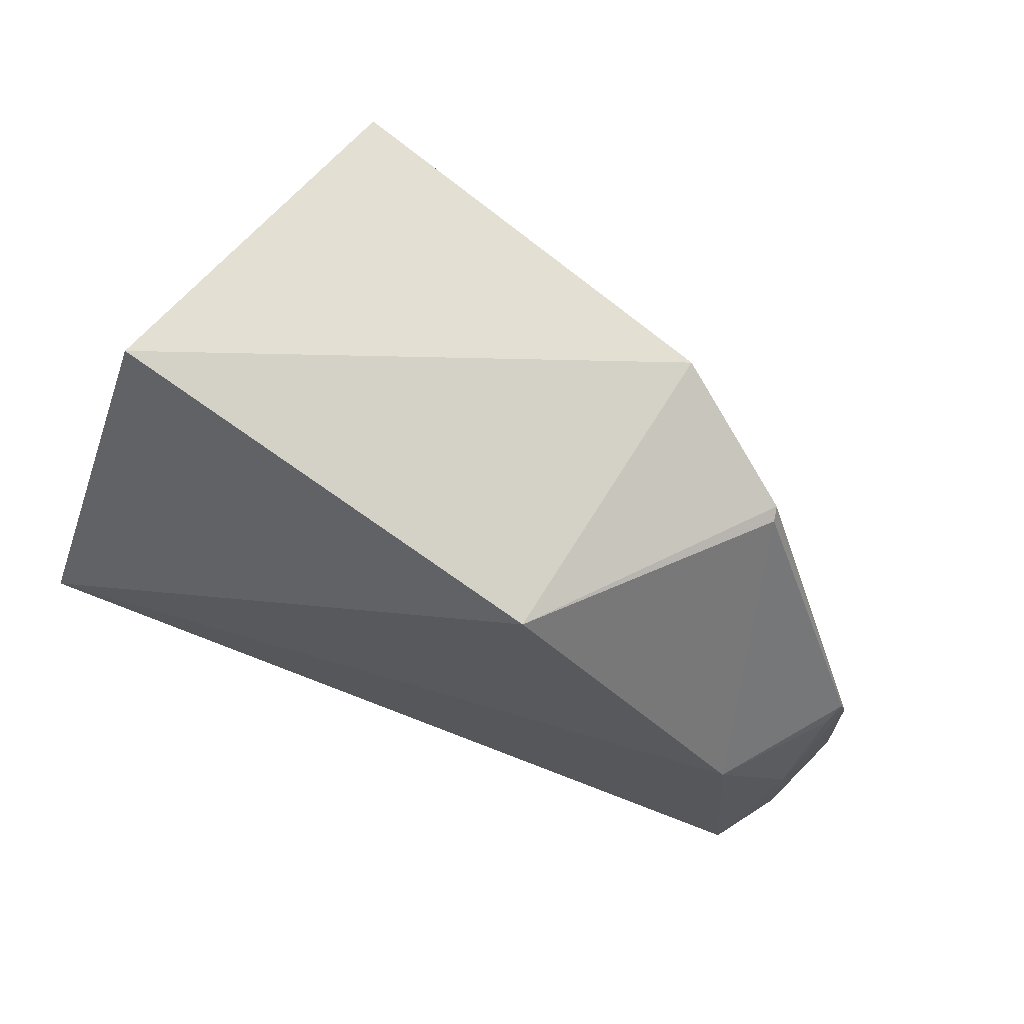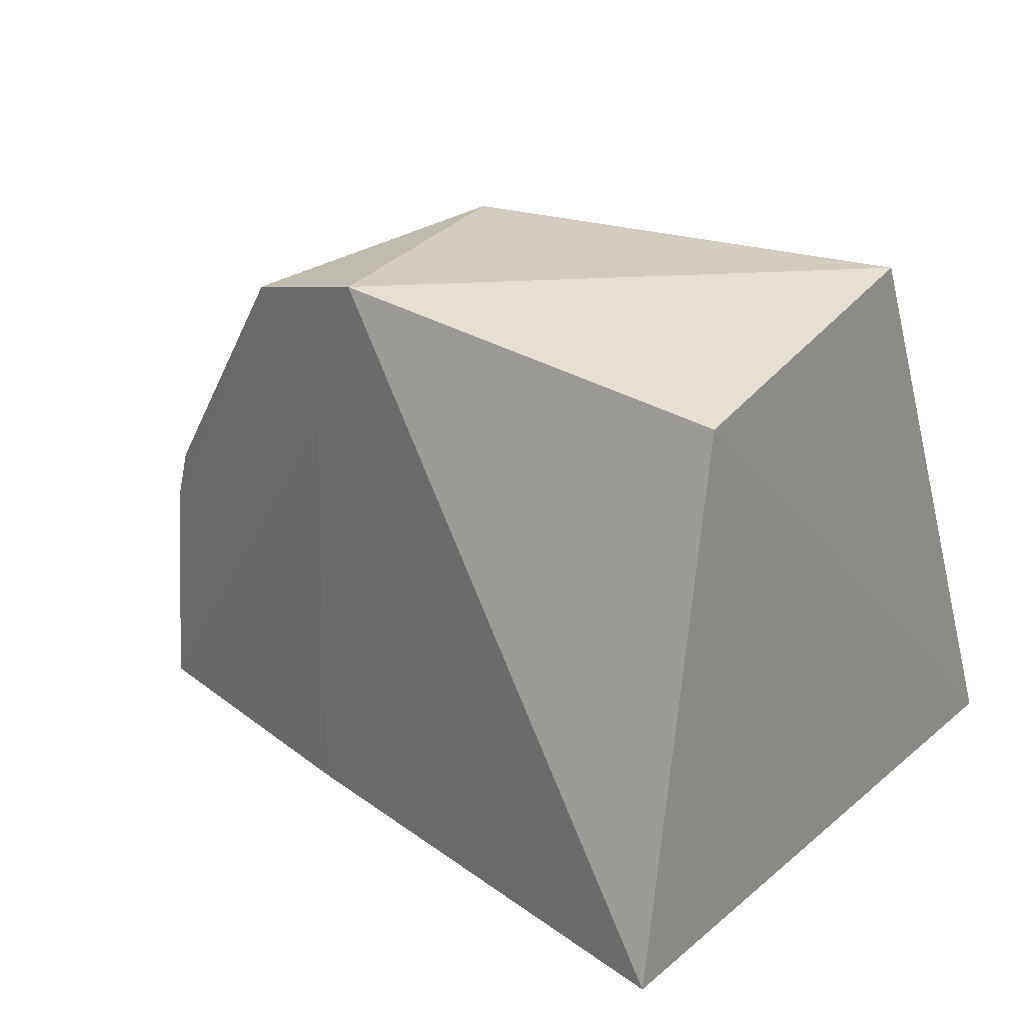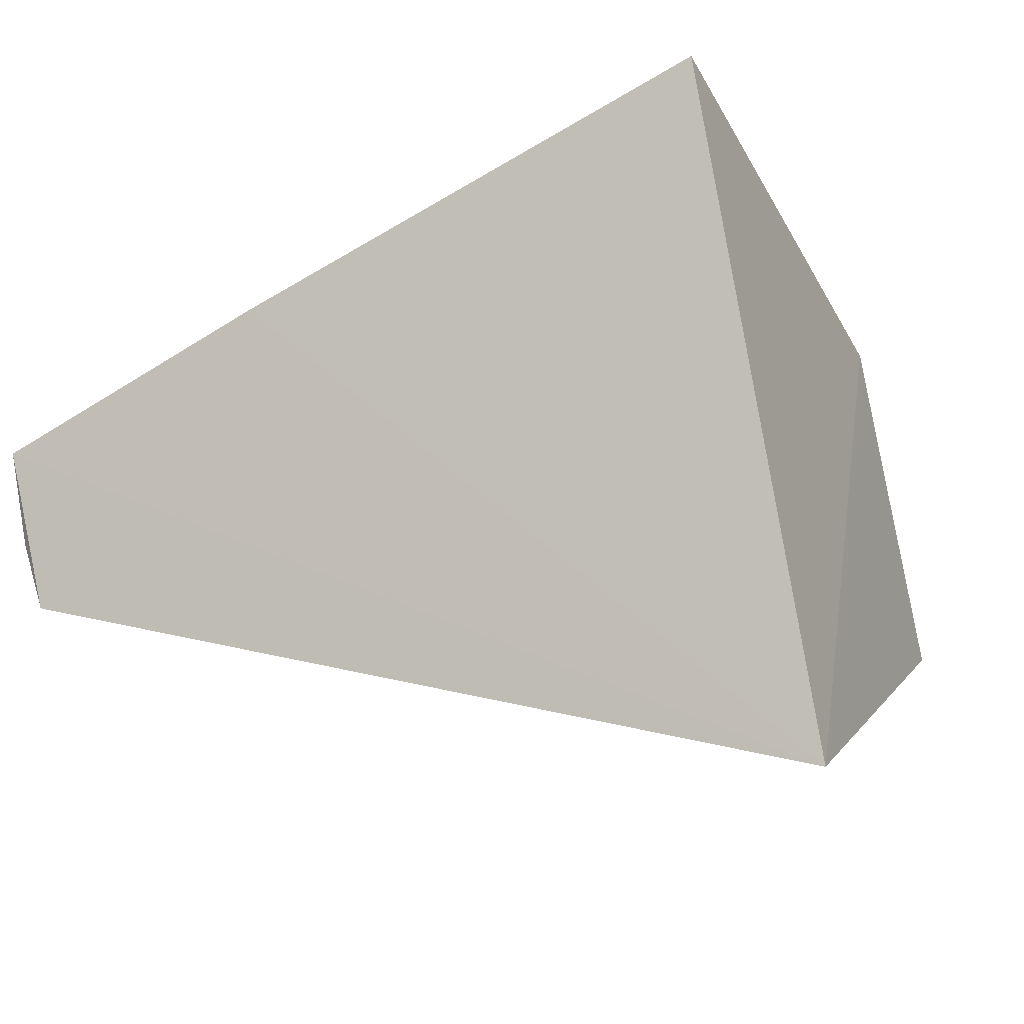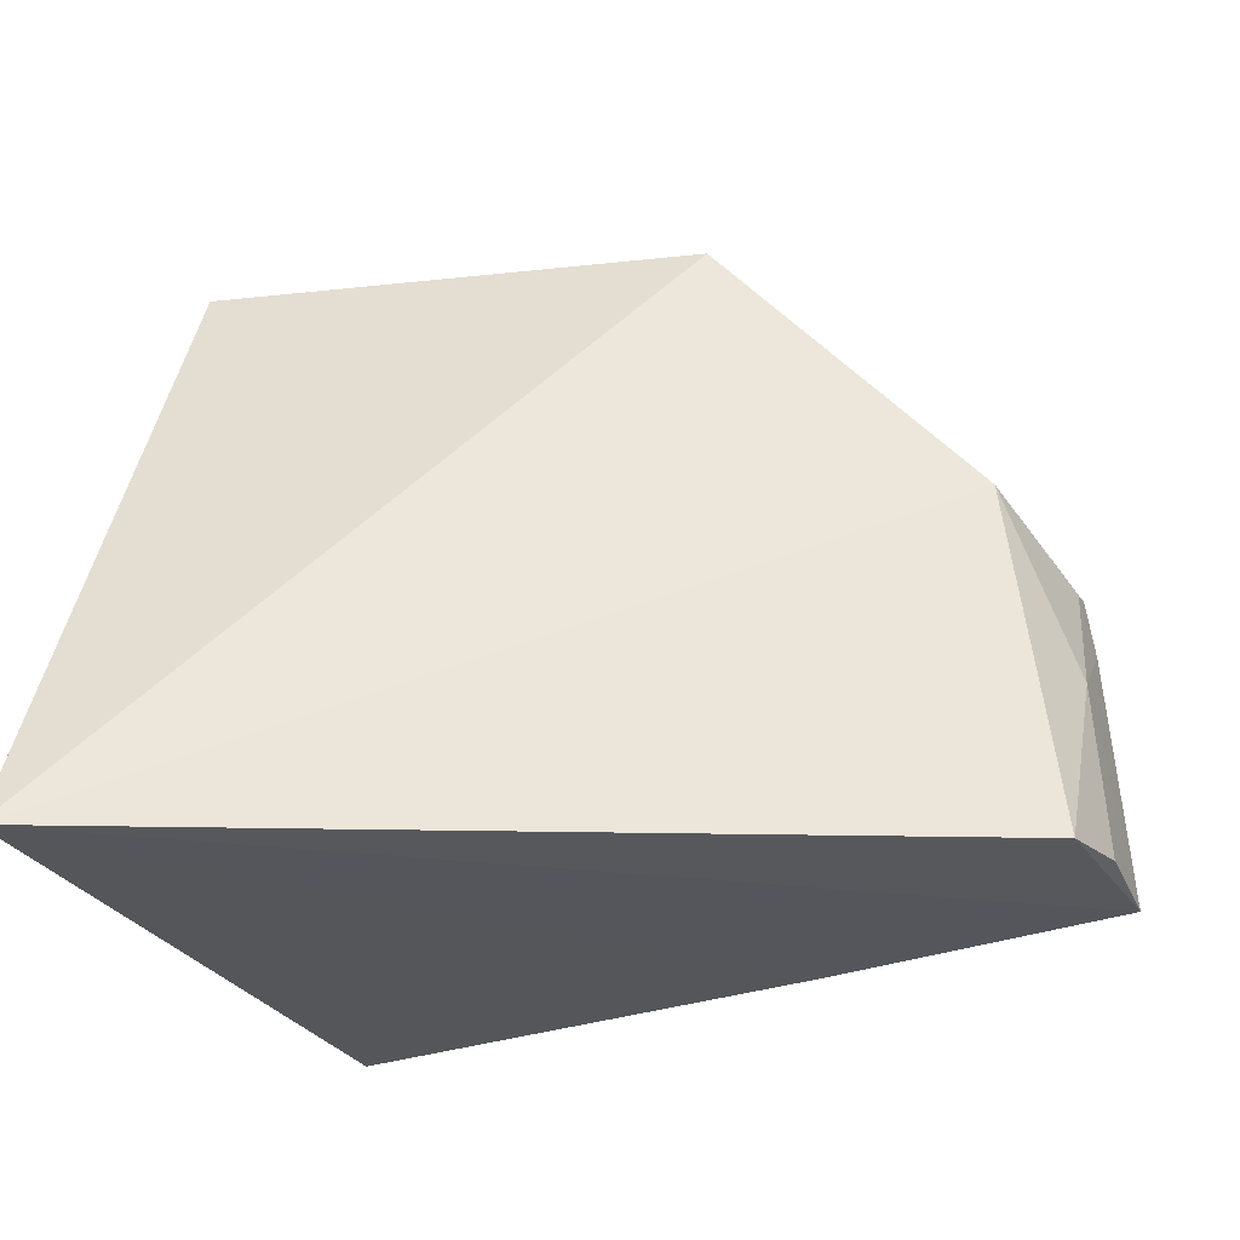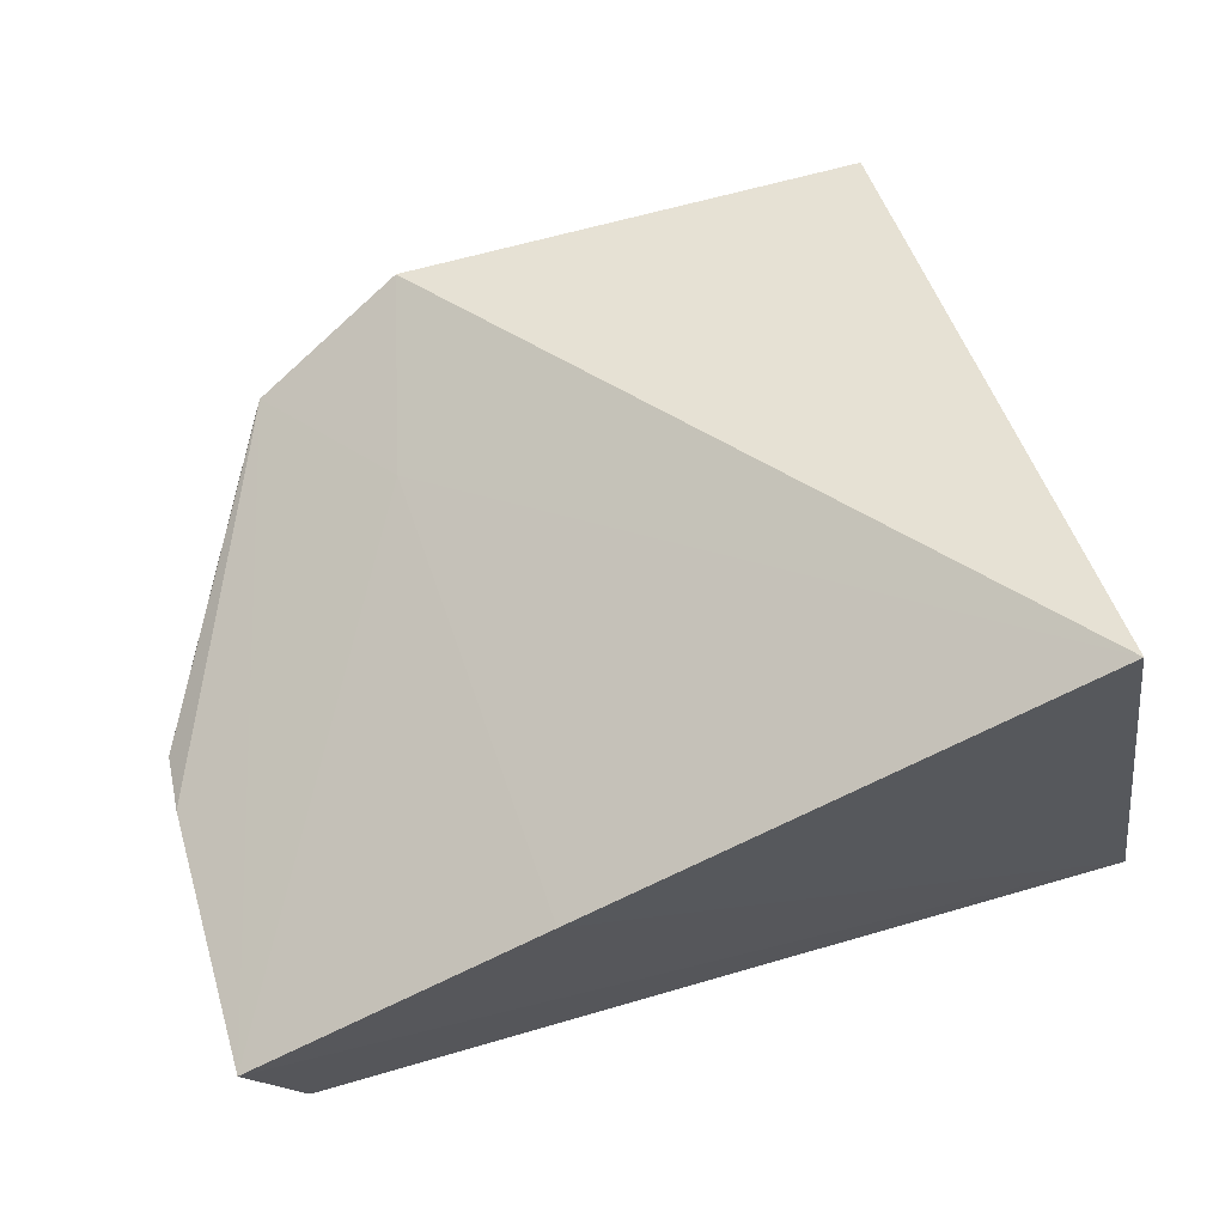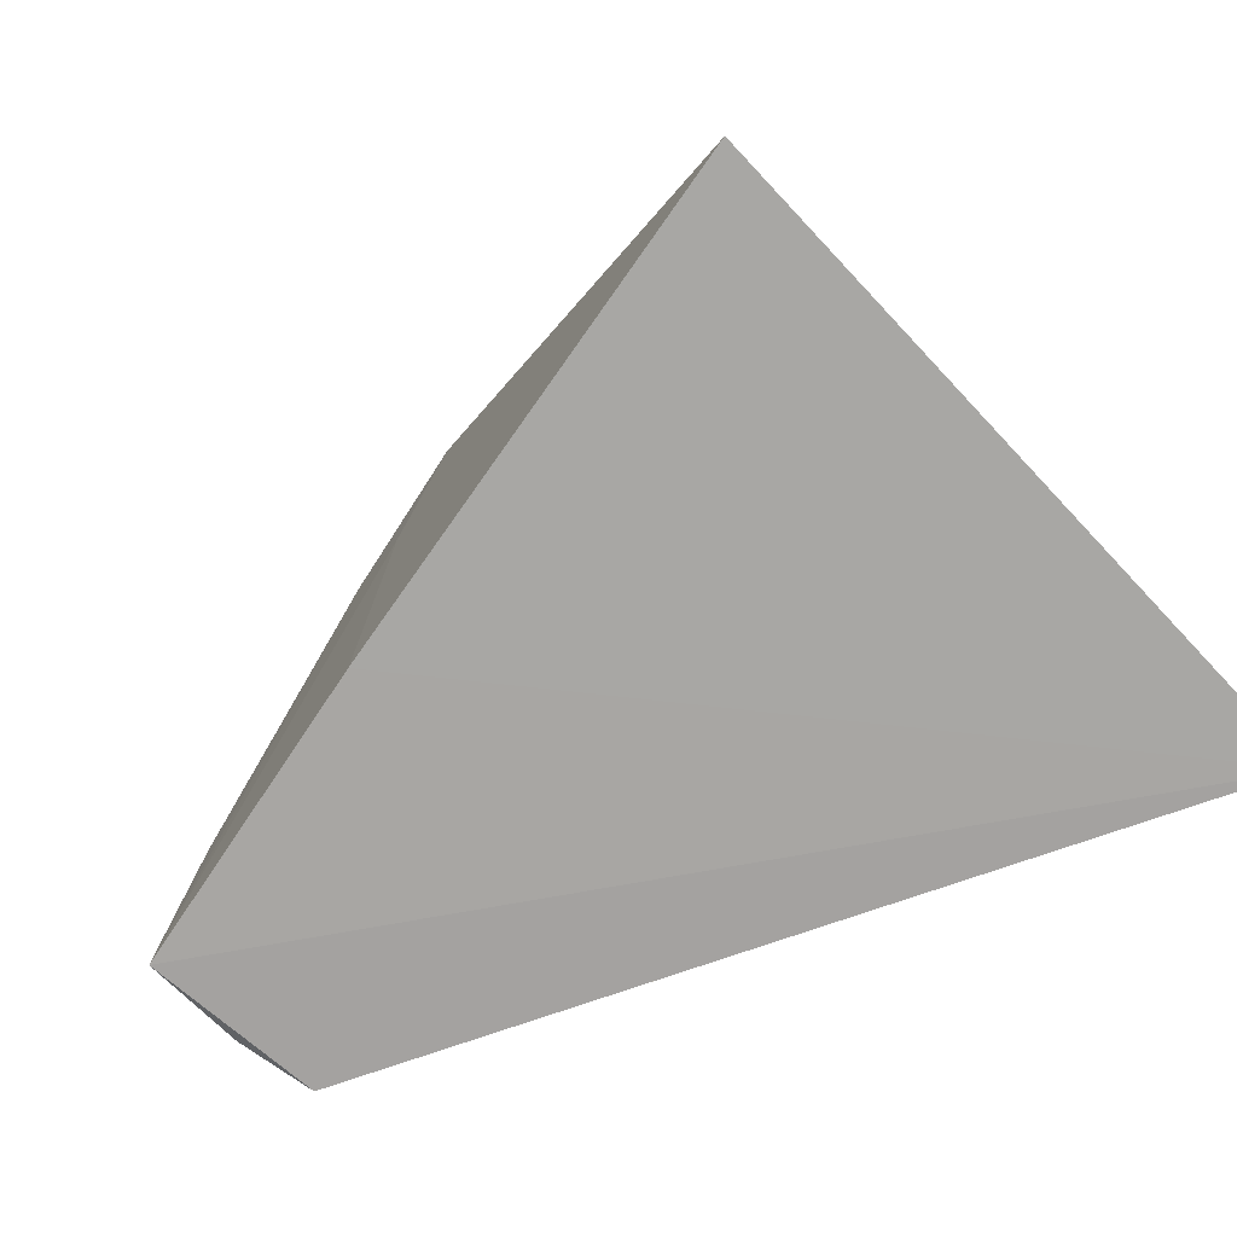
<metadata>
{"format":"obj","ext":"obj","renderer":"f3d","projection":"perspective","resolution":1024,"background":"white","views":[{"elev":77.8,"azim":35.4,"up":"+Z"},{"elev":26.6,"azim":-151.8,"up":"+Z"},{"elev":-14.4,"azim":-154.5,"up":"+Y"},{"elev":-27.0,"azim":11.7,"up":"+Z"},{"elev":69.3,"azim":160.4,"up":"+Y"},{"elev":-73.7,"azim":-146.0,"up":"+Z"}]}
</metadata>
<code>
v 0.02291 0.009594 0.08843
v 0.03934 0.002616 0.07244
v 0.04058 0.003079 0.0575
v 0.001277 0.01843 0.05788
v -0.00443 -0.01661 0.05733
v 0.02594 0.009058 0.0576
v 0.03043 0.006549 0.08606
v -0.0005544 -0.006316 0.08839
v 0.03826 -0.005632 0.05761
v 0.02584 0.008703 0.0794
v 0.03971 0.003034 0.06976
v 0.001616 0.01151 0.08578
v 0.02365 -0.006038 0.08796
v 0.03922 -0.001749 0.0663
v 0.03604 -0.004692 0.0749
v 0.03974 -0.001975 0.05792
v 0.03074 0.005889 0.08584
v 0.03914 0.001403 0.07218
f 6 5 4
f 6 3 5
f 9 5 3
f 10 3 6
f 10 7 3
f 10 1 7
f 10 6 4
f 10 4 1
f 11 7 2
f 11 3 7
f 12 8 1
f 12 1 4
f 12 4 5
f 12 5 8
f 13 7 1
f 13 1 8
f 13 8 5
f 14 3 11
f 14 11 2
f 15 9 14
f 15 13 5
f 15 5 9
f 16 14 9
f 16 9 3
f 16 3 14
f 17 15 2
f 17 2 7
f 17 7 13
f 17 13 15
f 18 15 14
f 18 14 2
f 18 2 15

</code>
